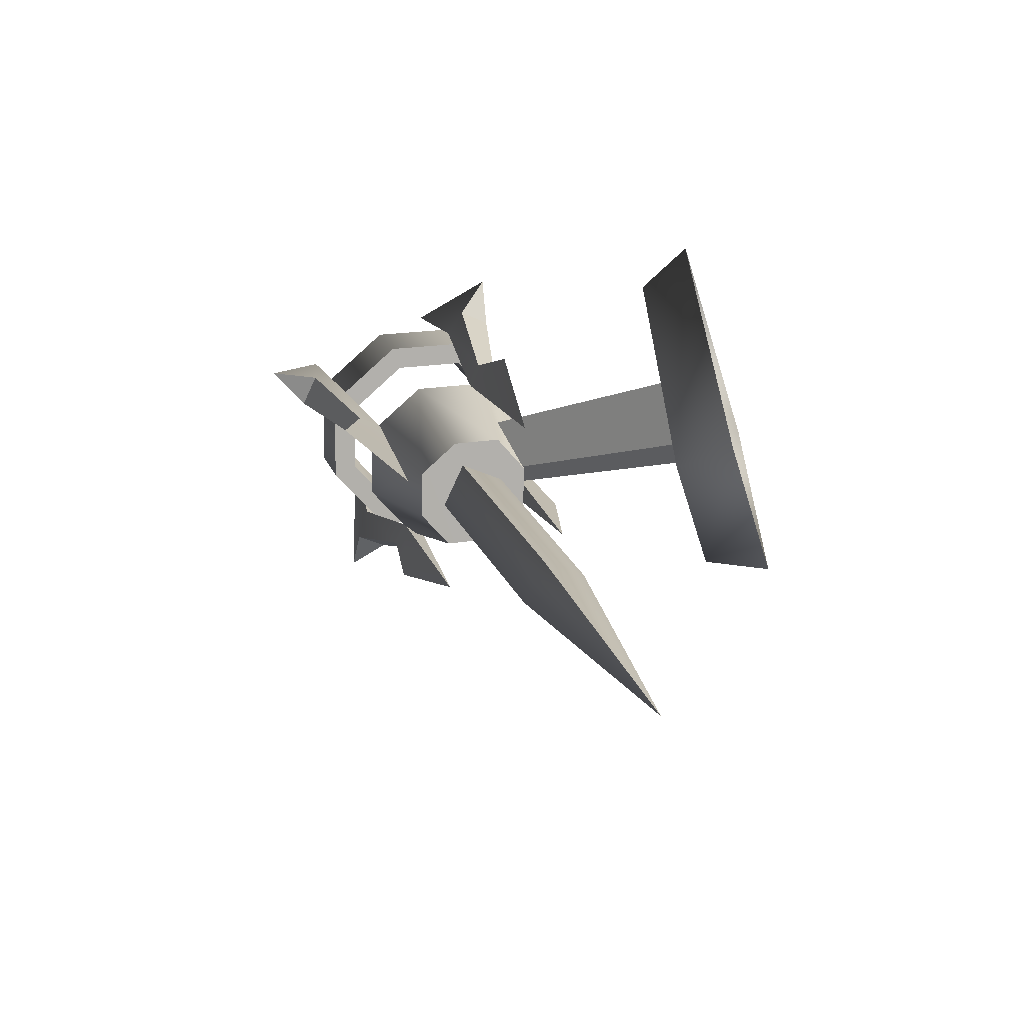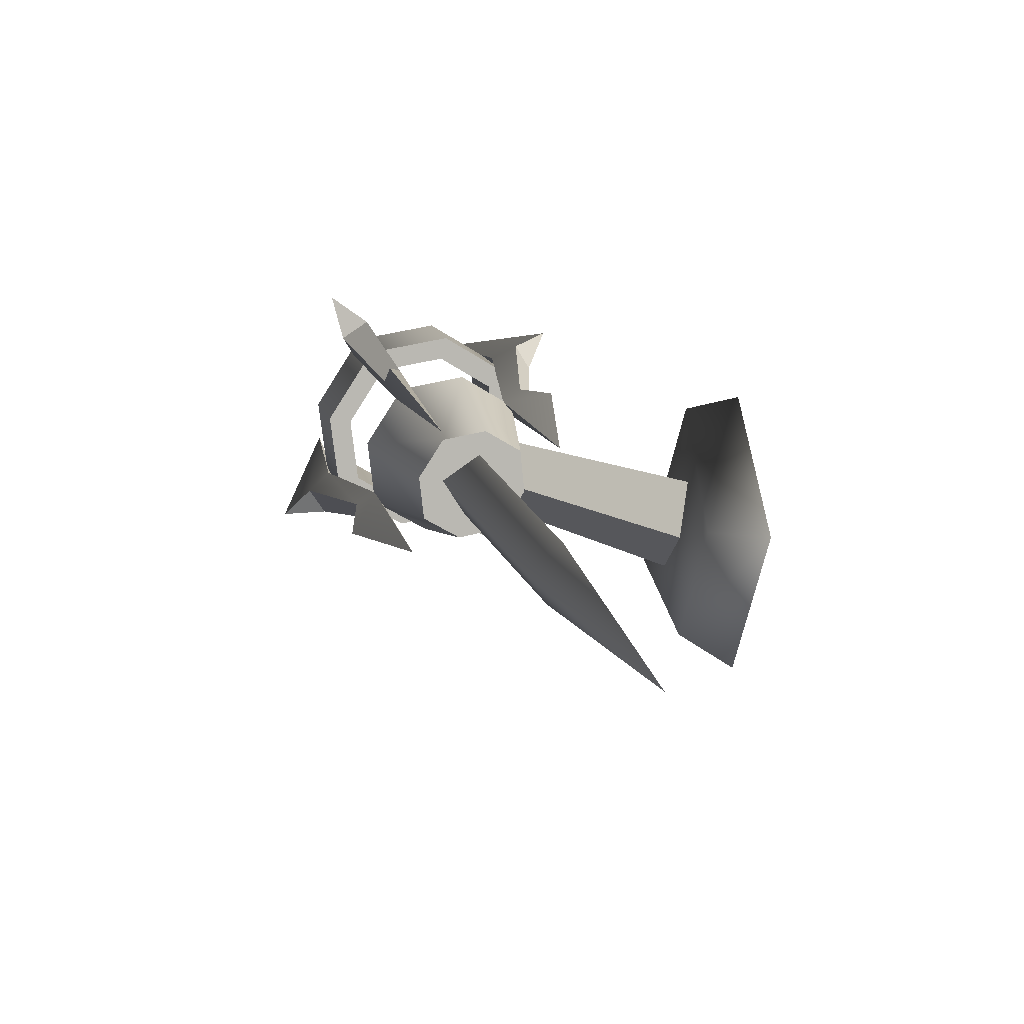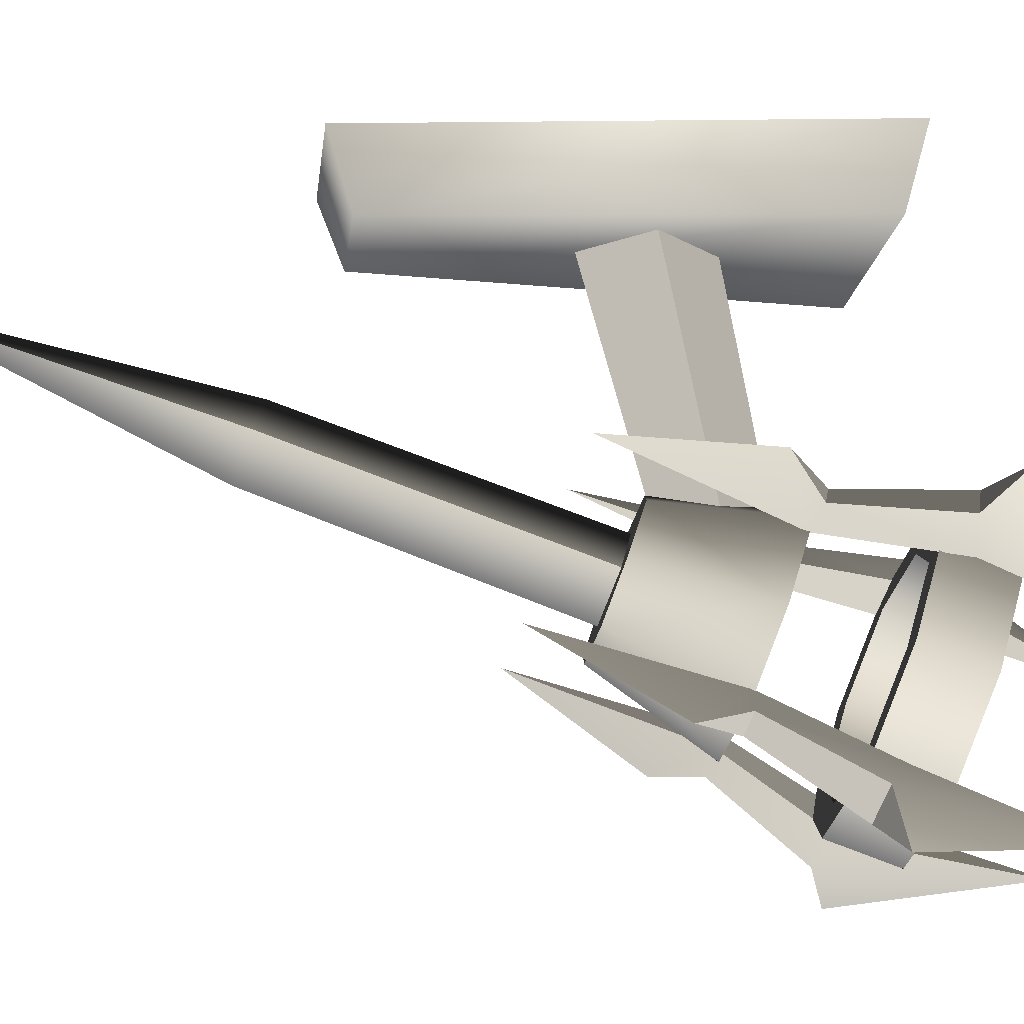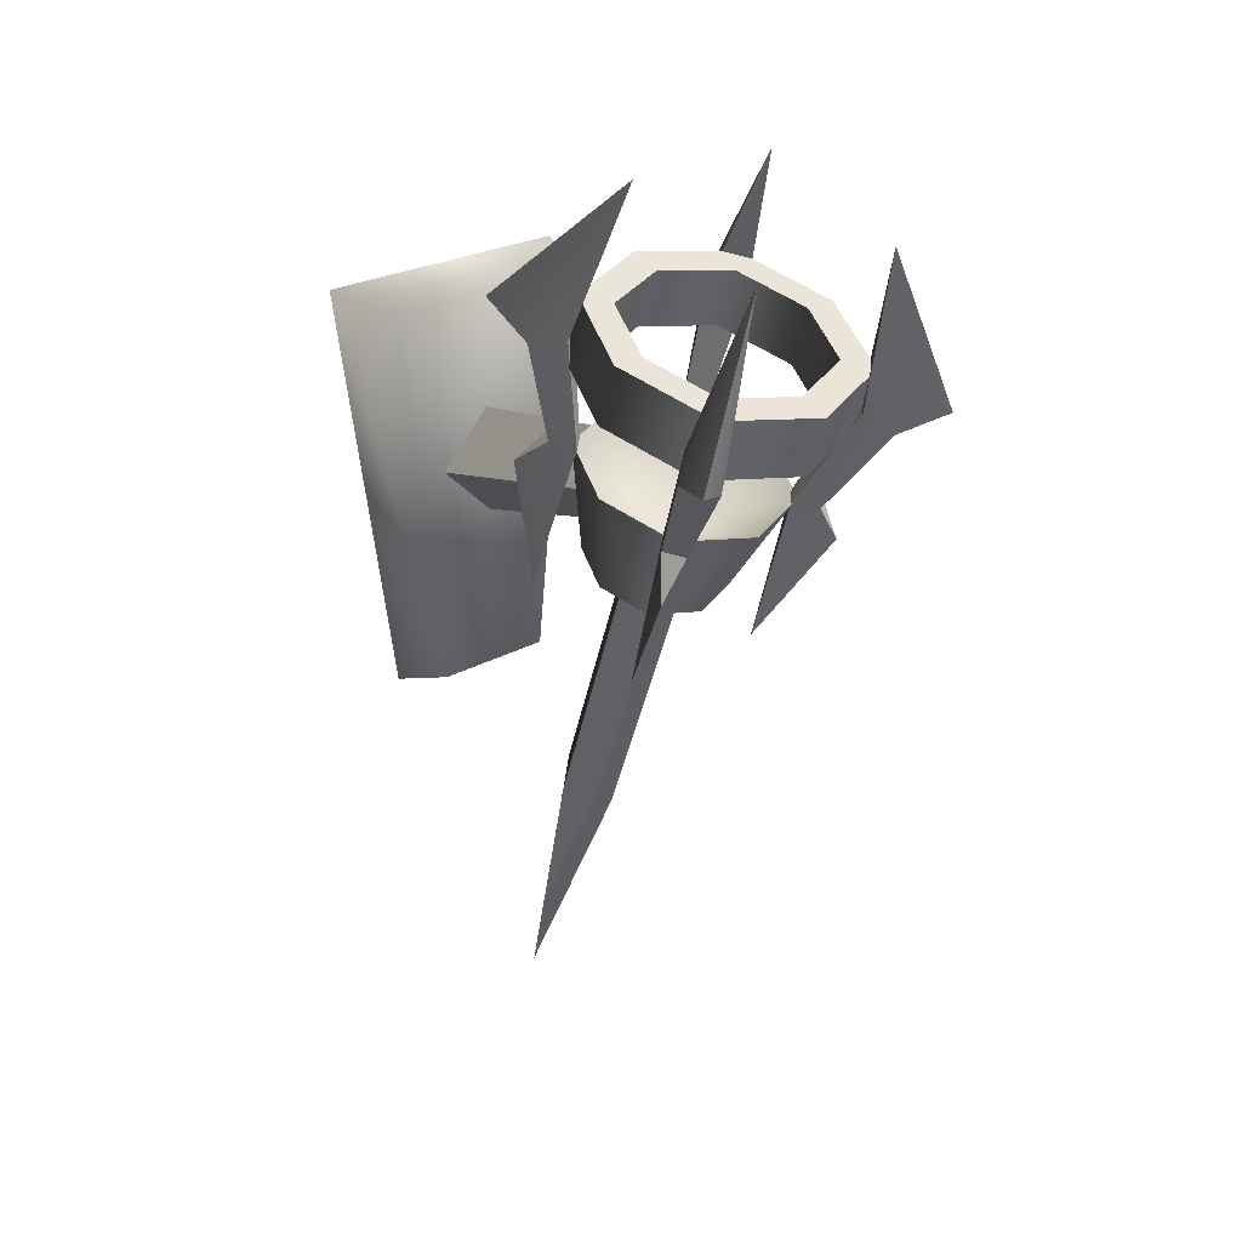
<metadata>
{"format":"obj","ext":"obj","renderer":"f3d","projection":"perspective","resolution":1024,"background":"white","views":[{"elev":-60.7,"azim":-72.4,"up":"+Y"},{"elev":-73.4,"azim":-103.7,"up":"+Y"},{"elev":-15.1,"azim":83.9,"up":"+Z"},{"elev":26.5,"azim":139.2,"up":"+Y"}]}
</metadata>
<code>
v 0.1192 0.269 -0.353
v 0.1629 0.3092 -0.2406
v 0.1628 0.3847 -0.2677
v 0.1192 0.3445 -0.38
v -3.109e-07 0.2543 -0.3941
v 0.1192 0.269 -0.353
v 0.1192 0.3445 -0.38
v -3.091e-07 0.3298 -0.421
v -0.1192 0.269 -0.353
v -0.1192 0.3445 -0.38
v -0.1629 0.3092 -0.2406
v -0.1192 0.269 -0.353
v -0.1192 0.3445 -0.38
v -0.1628 0.3847 -0.2677
v 0.0901 0.3543 -0.3526
v 0.1192 0.3445 -0.38
v 0.1628 0.3847 -0.2677
v -3.091e-07 0.3298 -0.421
v 0.0901 0.3543 -0.3526
v 0.1628 0.3847 -0.2677
v 0.1231 0.3847 -0.2677
v 0.0901 0.3543 -0.3526
v 2.554e-08 0.3432 -0.3836
v -3.091e-07 0.3298 -0.421
v -0.0901 0.3543 -0.3526
v -0.0901 0.3543 -0.3526
v -0.1192 0.3445 -0.38
v -3.091e-07 0.3298 -0.421
v -0.1628 0.3847 -0.2677
v -0.0901 0.3543 -0.3526
v -0.1231 0.3847 -0.2677
v -0.1628 0.3847 -0.2677
v 0.1277 0.3092 -0.2406
v 0.0935 0.2777 -0.3287
v 0.0901 0.3543 -0.3526
v 0.1231 0.3847 -0.2677
v 0.0935 0.2777 -0.3287
v 3.612e-07 0.2662 -0.361
v 2.554e-08 0.3432 -0.3836
v 0.0901 0.3543 -0.3526
v -0.0901 0.3543 -0.3526
v -0.0935 0.2777 -0.3287
v -0.0935 0.2777 -0.3287
v -0.1277 0.3092 -0.2406
v -0.1231 0.3847 -0.2677
v -0.0901 0.3543 -0.3526
v 0.1629 0.3092 -0.2406
v 0.1192 0.269 -0.353
v 0.0935 0.2777 -0.3287
v -3.109e-07 0.2543 -0.3941
v 0.1629 0.3092 -0.2406
v 0.0935 0.2777 -0.3287
v 0.1277 0.3092 -0.2406
v -3.109e-07 0.2543 -0.3941
v 3.612e-07 0.2662 -0.361
v 0.0935 0.2777 -0.3287
v -0.0935 0.2777 -0.3287
v -3.109e-07 0.2543 -0.3941
v -0.1192 0.269 -0.353
v -0.0935 0.2777 -0.3287
v -0.1629 0.3092 -0.2406
v -0.1629 0.3092 -0.2406
v -0.1277 0.3092 -0.2406
v -0.0935 0.2777 -0.3287
v -0.1295 0.2022 -0.2026
v -0.0948 0.1703 -0.2918
v 3.485e-07 0.1114 -0.17
v 2.16e-08 0.1587 -0.3244
v 0.0948 0.1704 -0.2918
v 3.485e-07 0.1114 -0.17
v 0.0948 0.1704 -0.2918
v 0.1295 0.2022 -0.2026
v 0.1295 0.2022 -0.2026
v 0.0948 0.1704 -0.2918
v 0.0639 0.0412 -0.2127
v 0.0872 0.0627 -0.1525
v 0.0639 0.0412 -0.2127
v 0.0948 0.1704 -0.2918
v 2.16e-08 0.1587 -0.3244
v -3.215e-07 0.0333 -0.2347
v -0.0639 0.0412 -0.2127
v -0.0948 0.1703 -0.2918
v -0.1295 0.2022 -0.2026
v -0.0872 0.0627 -0.1525
v -0.0639 0.0412 -0.2127
v -0.0948 0.1703 -0.2918
v 0.0639 0.0412 -0.2127
v -3.215e-07 0.0333 -0.2347
v -0.0639 0.0412 -0.2127
v 0.0872 0.0627 -0.1525
v -0.0872 0.0627 -0.1525
v 0.1628 0.3847 -0.2677
v 0.1629 0.3092 -0.2406
v 0.1192 0.3498 -0.1283
v 0.1192 0.4251 -0.1556
v 0.1192 0.4251 -0.1556
v 0.1192 0.3498 -0.1283
v 5.806e-09 0.3646 -0.0872
v -3.296e-07 0.44 -0.1145
v -0.1192 0.3498 -0.1283
v -0.1192 0.4251 -0.1556
v -0.1192 0.4251 -0.1556
v -0.1192 0.3498 -0.1283
v -0.1629 0.3092 -0.2406
v -0.1628 0.3847 -0.2677
v 0.0901 0.4153 -0.1829
v 0.1231 0.3847 -0.2677
v 0.1628 0.3847 -0.2677
v 0.0901 0.4153 -0.1829
v 0.1628 0.3847 -0.2677
v 0.1192 0.4251 -0.1556
v -3.296e-07 0.44 -0.1145
v -3.296e-07 0.44 -0.1145
v 1.011e-08 0.4265 -0.1519
v 0.0901 0.4153 -0.1829
v -0.0901 0.4153 -0.1829
v -0.0901 0.4153 -0.1829
v -3.296e-07 0.44 -0.1145
v -0.1192 0.4251 -0.1556
v -0.1628 0.3847 -0.2677
v -0.1628 0.3847 -0.2677
v -0.1231 0.3847 -0.2677
v -0.0901 0.4153 -0.1829
v 0.0901 0.4153 -0.1829
v 0.0935 0.341 -0.1525
v 0.1277 0.3092 -0.2406
v 0.1231 0.3847 -0.2677
v 1.011e-08 0.4265 -0.1519
v 8.009e-09 0.3526 -0.1203
v 0.0935 0.341 -0.1525
v 0.0901 0.4153 -0.1829
v -0.0901 0.4153 -0.1829
v -0.0935 0.341 -0.1525
v -0.1231 0.3847 -0.2677
v -0.1277 0.3092 -0.2406
v -0.0935 0.341 -0.1525
v -0.0901 0.4153 -0.1829
v 0.0935 0.341 -0.1525
v 0.1192 0.3498 -0.1283
v 0.1629 0.3092 -0.2406
v 5.806e-09 0.3646 -0.0872
v 0.0935 0.341 -0.1525
v 0.1629 0.3092 -0.2406
v 0.1277 0.3092 -0.2406
v 5.806e-09 0.3646 -0.0872
v 0.0935 0.341 -0.1525
v 8.009e-09 0.3526 -0.1203
v -0.0935 0.341 -0.1525
v -0.0935 0.341 -0.1525
v -0.1192 0.3498 -0.1283
v 5.806e-09 0.3646 -0.0872
v -0.1629 0.3092 -0.2406
v -0.1629 0.3092 -0.2406
v -0.0935 0.341 -0.1525
v -0.1277 0.3092 -0.2406
v -0.1295 0.2022 -0.2026
v 3.485e-07 0.1114 -0.17
v -0.0948 0.2344 -0.1136
v 3.485e-07 0.1114 -0.17
v 0.1295 0.2022 -0.2026
v 0.0948 0.2344 -0.1136
v -3.318e-07 0.2462 -0.0809
v -0.0948 0.2344 -0.1136
v 0.1295 0.2022 -0.2026
v 0.0872 0.0627 -0.1525
v 0.0639 0.0844 -0.0923
v 0.0948 0.2344 -0.1136
v 0.0639 0.0844 -0.0923
v 3.419e-07 0.0924 -0.0703
v -3.318e-07 0.2462 -0.0809
v 0.0948 0.2344 -0.1136
v -0.0639 0.0844 -0.0923
v -0.0948 0.2344 -0.1136
v -0.1295 0.2022 -0.2026
v -0.0948 0.2344 -0.1136
v -0.0639 0.0844 -0.0923
v -0.0872 0.0627 -0.1525
v 0.0639 0.0844 -0.0923
v -0.0639 0.0844 -0.0923
v 3.419e-07 0.0924 -0.0703
v 0.0872 0.0627 -0.1525
v -0.0872 0.0627 -0.1525
v 0.1032 0.1632 -0.3197
v 0.1365 0.1134 -0.3153
v 0.1237 0.1701 -0.3004
v 0.0788 0.168 -0.2956
v 0.0993 0.175 -0.2763
v 0.096 -0.0345 -0.2191
v 0.1365 0.1134 -0.3153
v 0.096 -0.0345 -0.2191
v 0.0993 0.175 -0.2763
v 0.1237 0.1701 -0.3004
v 0.1345 0.3068 -0.3477
v 0.1644 0.2821 -0.3707
v 0.1007 0.4953 -0.4145
v 0.1877 0.2925 -0.4341
v 0.1016 0.2957 -0.3787
v 0.1007 0.4953 -0.4145
v 0.1345 0.3068 -0.3477
v 0.1644 0.2821 -0.3707
v 0.1877 0.2925 -0.4341
v 0.1315 0.271 -0.4016
v 0.1345 0.3068 -0.3477
v 0.0993 0.175 -0.2763
v 0.0788 0.168 -0.2956
v 0.1016 0.2957 -0.3787
v 0.1032 0.1632 -0.3197
v 0.1237 0.1701 -0.3004
v 0.1644 0.2821 -0.3707
v 0.1315 0.271 -0.4016
v 0.0788 0.168 -0.2956
v 0.096 -0.0345 -0.2191
v 0.1365 0.1134 -0.3153
v 0.1032 0.1632 -0.3197
v 0.1016 0.2957 -0.3787
v 0.1315 0.271 -0.4016
v 0.1007 0.4953 -0.4145
v 0.1877 0.2925 -0.4341
v 0.1234 0.2398 -0.1065
v 0.1361 0.2056 -0.0588
v 0.1029 0.2468 -0.0872
v 0.0991 0.2282 -0.1282
v 0.0785 0.2351 -0.1089
v 0.0956 0.0303 -0.0388
v 0.1361 0.2056 -0.0588
v 0.0956 0.0303 -0.0388
v 0.0785 0.2351 -0.1089
v 0.1029 0.2468 -0.0872
v 0.1012 0.3865 -0.1259
v 0.1311 0.382 -0.0925
v 0.1002 0.5633 -0.2254
v 0.1873 0.4193 -0.0811
v 0.1341 0.3754 -0.1569
v 0.1002 0.5633 -0.2254
v 0.1012 0.3865 -0.1259
v 0.1311 0.382 -0.0925
v 0.1873 0.4193 -0.0811
v 0.164 0.3709 -0.1235
v 0.1012 0.3865 -0.1259
v 0.0785 0.2351 -0.1089
v 0.0991 0.2282 -0.1282
v 0.1341 0.3754 -0.1569
v 0.1234 0.2398 -0.1065
v 0.1029 0.2468 -0.0872
v 0.1311 0.382 -0.0925
v 0.164 0.3709 -0.1235
v 0.0991 0.2282 -0.1282
v 0.0956 0.0303 -0.0388
v 0.1361 0.2056 -0.0588
v 0.1234 0.2398 -0.1065
v 0.1341 0.3754 -0.1569
v 0.164 0.3709 -0.1235
v 0.1002 0.5633 -0.2254
v 0.1873 0.4193 -0.0811
v -0.1032 0.2467 -0.0874
v -0.1365 0.2055 -0.0591
v -0.1237 0.2397 -0.1067
v -0.0788 0.235 -0.1091
v -0.0993 0.2281 -0.1284
v -0.096 0.0302 -0.0392
v -0.1365 0.2055 -0.0591
v -0.096 0.0302 -0.0392
v -0.0993 0.2281 -0.1284
v -0.1237 0.2397 -0.1067
v -0.1345 0.3753 -0.1573
v -0.1644 0.3708 -0.1238
v -0.1006 0.5631 -0.2258
v -0.1877 0.4192 -0.0815
v -0.1016 0.3864 -0.1263
v -0.1006 0.5631 -0.2258
v -0.1345 0.3753 -0.1573
v -0.1644 0.3708 -0.1238
v -0.1877 0.4192 -0.0815
v -0.1315 0.3819 -0.0929
v -0.1345 0.3753 -0.1573
v -0.0993 0.2281 -0.1284
v -0.0788 0.235 -0.1091
v -0.1016 0.3864 -0.1263
v -0.1032 0.2467 -0.0874
v -0.1237 0.2397 -0.1067
v -0.1644 0.3708 -0.1238
v -0.1315 0.3819 -0.0929
v -0.0788 0.235 -0.1091
v -0.096 0.0302 -0.0392
v -0.1365 0.2055 -0.0591
v -0.1032 0.2467 -0.0874
v -0.1016 0.3864 -0.1263
v -0.1315 0.3819 -0.0929
v -0.1006 0.5631 -0.2258
v -0.1877 0.4192 -0.0815
v -0.1234 0.17 -0.3007
v -0.1361 0.1133 -0.3157
v -0.1029 0.1631 -0.32
v -0.0991 0.1749 -0.2765
v -0.0785 0.1679 -0.2958
v -0.0956 -0.0346 -0.2195
v -0.1361 0.1133 -0.3157
v -0.0956 -0.0346 -0.2195
v -0.0785 0.1679 -0.2958
v -0.1029 0.1631 -0.32
v -0.1012 0.2956 -0.379
v -0.1311 0.2708 -0.402
v -0.1002 0.4952 -0.4148
v -0.1873 0.2923 -0.4345
v -0.1341 0.3067 -0.3481
v -0.1002 0.4952 -0.4148
v -0.1012 0.2956 -0.379
v -0.1311 0.2708 -0.402
v -0.1873 0.2923 -0.4345
v -0.164 0.282 -0.371
v -0.1012 0.2956 -0.379
v -0.0785 0.1679 -0.2958
v -0.0991 0.1749 -0.2765
v -0.1341 0.3067 -0.3481
v -0.1234 0.17 -0.3007
v -0.1029 0.1631 -0.32
v -0.1311 0.2708 -0.402
v -0.164 0.282 -0.371
v -0.0991 0.1749 -0.2765
v -0.0956 -0.0346 -0.2195
v -0.1361 0.1133 -0.3157
v -0.1234 0.17 -0.3007
v -0.1341 0.3067 -0.3481
v -0.164 0.282 -0.371
v -0.1002 0.4952 -0.4148
v -0.1873 0.2923 -0.4345
v -0.0032 0.2139 -0.0812
v -0.0032 0.1673 0.182
v -0.0742 0.0963 0.1817
v -0.0566 0.1606 -0.1183
v -0.0032 0.2139 -0.0812
v 0.0501 0.1606 -0.1183
v 0.0677 0.0963 0.1817
v -0.0032 0.1673 0.182
v -0.0032 0.1072 -0.1185
v -0.0032 0.0253 0.1815
v 0.0677 0.0963 0.1817
v 0.0501 0.1606 -0.1183
v -0.0032 0.1072 -0.1185
v -0.0566 0.1606 -0.1183
v -0.0742 0.0963 0.1817
v -0.0032 0.0253 0.1815
v 0.0453 -0.281 -0.0296
v 0.0486 0.0691 -0.1554
v 1.336e-08 0.0529 -0.2007
v 4.807e-09 -0.2962 -0.0722
v -6.405e-09 -0.631 0.0962
v 1.336e-08 0.0529 -0.2007
v -0.0486 0.0691 -0.1554
v -0.0453 -0.281 -0.0296
v 4.807e-09 -0.2962 -0.0722
v -6.405e-09 -0.631 0.0962
v 3.445e-07 0.0854 -0.1102
v 0.0486 0.0691 -0.1554
v 0.0453 -0.281 -0.0296
v -8.655e-10 -0.2656 0.013
v -6.405e-09 -0.631 0.0962
v -0.0453 -0.281 -0.0296
v -0.0486 0.0691 -0.1554
v 3.445e-07 0.0854 -0.1102
v -8.655e-10 -0.2656 0.013
v -6.405e-09 -0.631 0.0962
v -0.0817 -0.191 0.1729
v 0.0752 -0.191 0.1729
v 0.1324 0.3211 0.1729
v -0.1389 0.3211 0.1729
v 0.0752 -0.191 0.1729
v 0.0961 -0.2192 0.2546
v 0.1686 0.3389 0.2546
v 0.1324 0.3211 0.1729
v -0.0817 -0.191 0.1729
v -0.1389 0.3211 0.1729
v -0.175 0.3389 0.2546
v -0.1026 -0.2192 0.2546
v 0.1686 0.3389 0.2546
v -0.175 0.3389 0.2546
v -0.1389 0.3211 0.1729
v 0.1324 0.3211 0.1729
v 0.0752 -0.191 0.1729
v -0.0817 -0.191 0.1729
v -0.1026 -0.2192 0.2546
v 0.0961 -0.2192 0.2546
g Torch_01_(6)_6070_66
f 1 3 2
f 1 4 3
f 5 7 6
f 5 8 7
f 9 8 5
f 9 10 8
f 11 13 12
f 11 14 13
f 15 17 16
f 15 16 18
f 19 21 20
f 22 24 23
f 25 23 24
f 26 28 27
f 26 27 29
f 30 32 31
f 33 35 34
f 33 36 35
f 37 39 38
f 37 40 39
f 38 39 41
f 38 41 42
f 43 45 44
f 43 46 45
f 47 49 48
f 50 48 49
f 51 53 52
f 54 56 55
f 54 55 57
f 58 60 59
f 61 59 60
f 62 64 63
f 65 67 66
f 67 68 66
f 67 69 68
f 70 72 71
f 73 75 74
f 73 76 75
f 77 79 78
f 77 80 79
f 79 80 81
f 79 81 82
f 83 85 84
f 83 86 85
f 87 89 88
f 90 89 87
f 90 91 89
f 92 94 93
f 92 95 94
f 96 98 97
f 96 99 98
f 99 100 98
f 99 101 100
f 102 104 103
f 102 105 104
f 106 108 107
f 109 111 110
f 112 111 109
f 113 115 114
f 116 113 114
f 117 119 118
f 120 119 117
f 121 123 122
f 124 126 125
f 124 127 126
f 128 130 129
f 128 131 130
f 132 128 129
f 132 129 133
f 134 136 135
f 134 137 136
f 138 140 139
f 141 138 139
f 142 144 143
f 145 147 146
f 148 147 145
f 149 151 150
f 152 149 150
f 153 155 154
f 156 158 157
f 159 161 160
f 159 162 161
f 159 163 162
f 164 166 165
f 164 167 166
f 168 170 169
f 168 171 170
f 170 172 169
f 170 173 172
f 174 176 175
f 174 177 176
f 178 180 179
f 179 181 178
f 179 182 181
f 183 185 184
f 186 188 187
f 189 191 190
f 189 192 191
f 192 193 191
f 192 194 193
f 195 193 194
f 195 194 196
f 197 199 198
f 200 202 201
f 203 205 204
f 203 206 205
f 207 209 208
f 207 210 209
f 211 213 212
f 211 214 213
f 214 211 215
f 214 215 216
f 217 216 215
f 217 218 216
f 219 221 220
f 222 224 223
f 225 227 226
f 225 228 227
f 228 229 227
f 228 230 229
f 231 229 230
f 231 230 232
f 233 235 234
f 236 238 237
f 239 241 240
f 239 242 241
f 243 245 244
f 243 246 245
f 247 249 248
f 247 250 249
f 250 247 251
f 250 251 252
f 253 252 251
f 253 254 252
f 255 257 256
f 258 260 259
f 261 263 262
f 261 264 263
f 264 265 263
f 264 266 265
f 267 265 266
f 267 266 268
f 269 271 270
f 272 274 273
f 275 277 276
f 275 278 277
f 279 281 280
f 279 282 281
f 283 285 284
f 283 286 285
f 286 283 287
f 286 287 288
f 289 288 287
f 289 290 288
f 291 293 292
f 294 296 295
f 297 299 298
f 297 300 299
f 300 301 299
f 300 302 301
f 303 301 302
f 303 302 304
f 305 307 306
f 308 310 309
f 311 313 312
f 311 314 313
f 315 317 316
f 315 318 317
f 319 321 320
f 319 322 321
f 322 319 323
f 322 323 324
f 325 324 323
f 325 326 324
f 327 329 328
f 327 330 329
f 331 333 332
f 331 334 333
f 335 337 336
f 335 338 337
f 339 341 340
f 339 342 341
f 343 345 344
f 343 346 345
f 347 346 343
f 348 350 349
f 348 351 350
f 352 350 351
f 353 355 354
f 353 356 355
f 357 355 356
f 358 360 359
f 358 361 360
f 362 361 358
f 363 365 364
f 363 366 365
f 367 369 368
f 367 370 369
f 371 373 372
f 371 374 373
f 375 377 376
f 375 378 377
f 379 381 380
f 379 382 381

</code>
